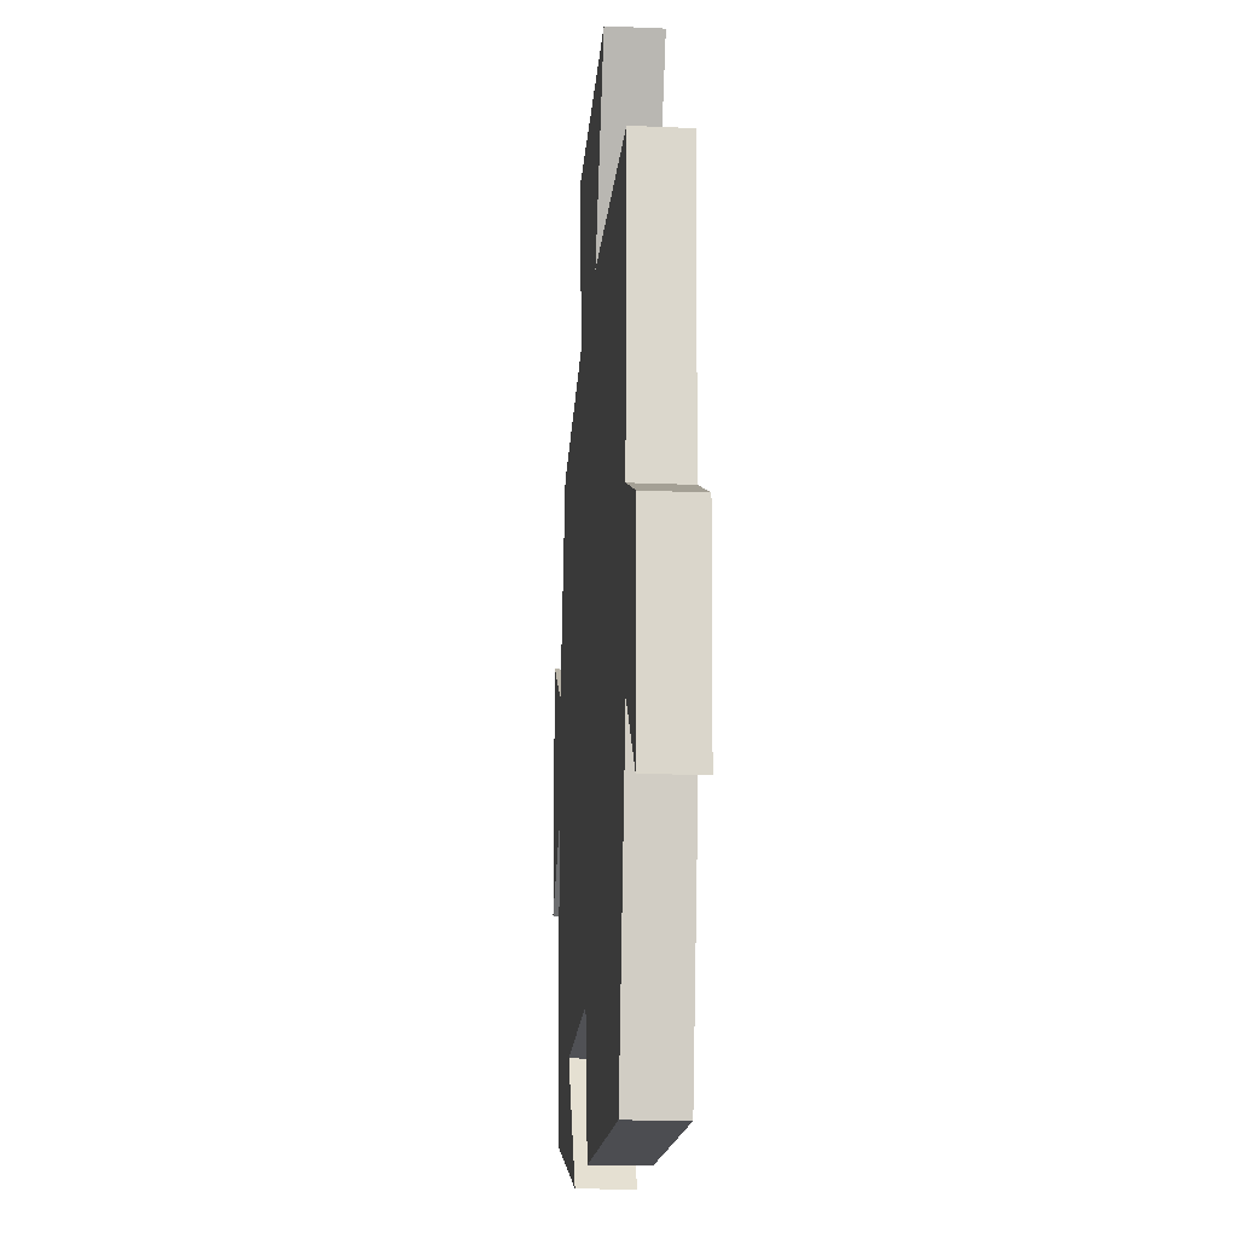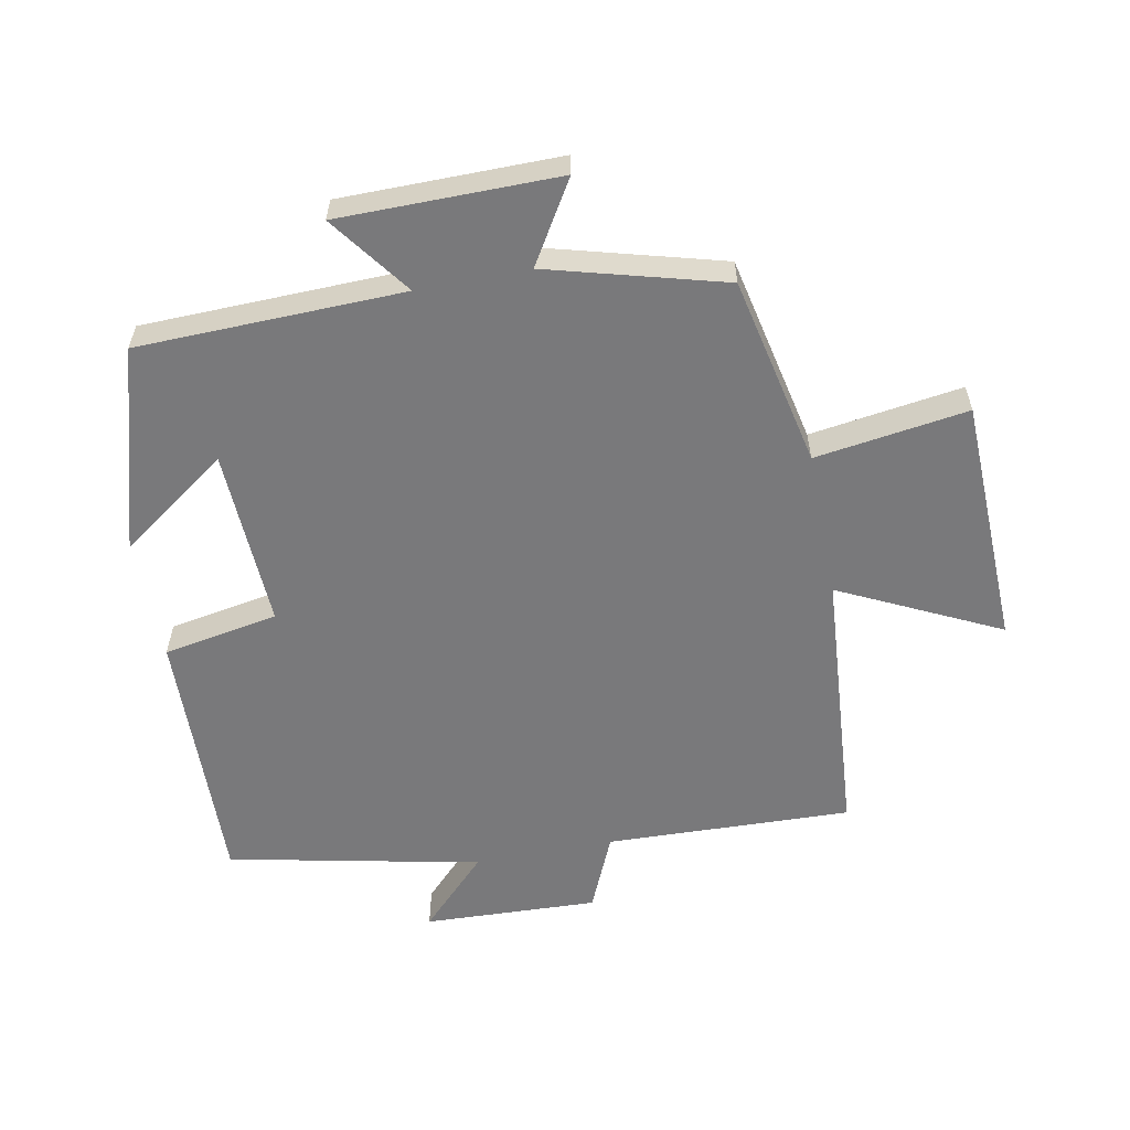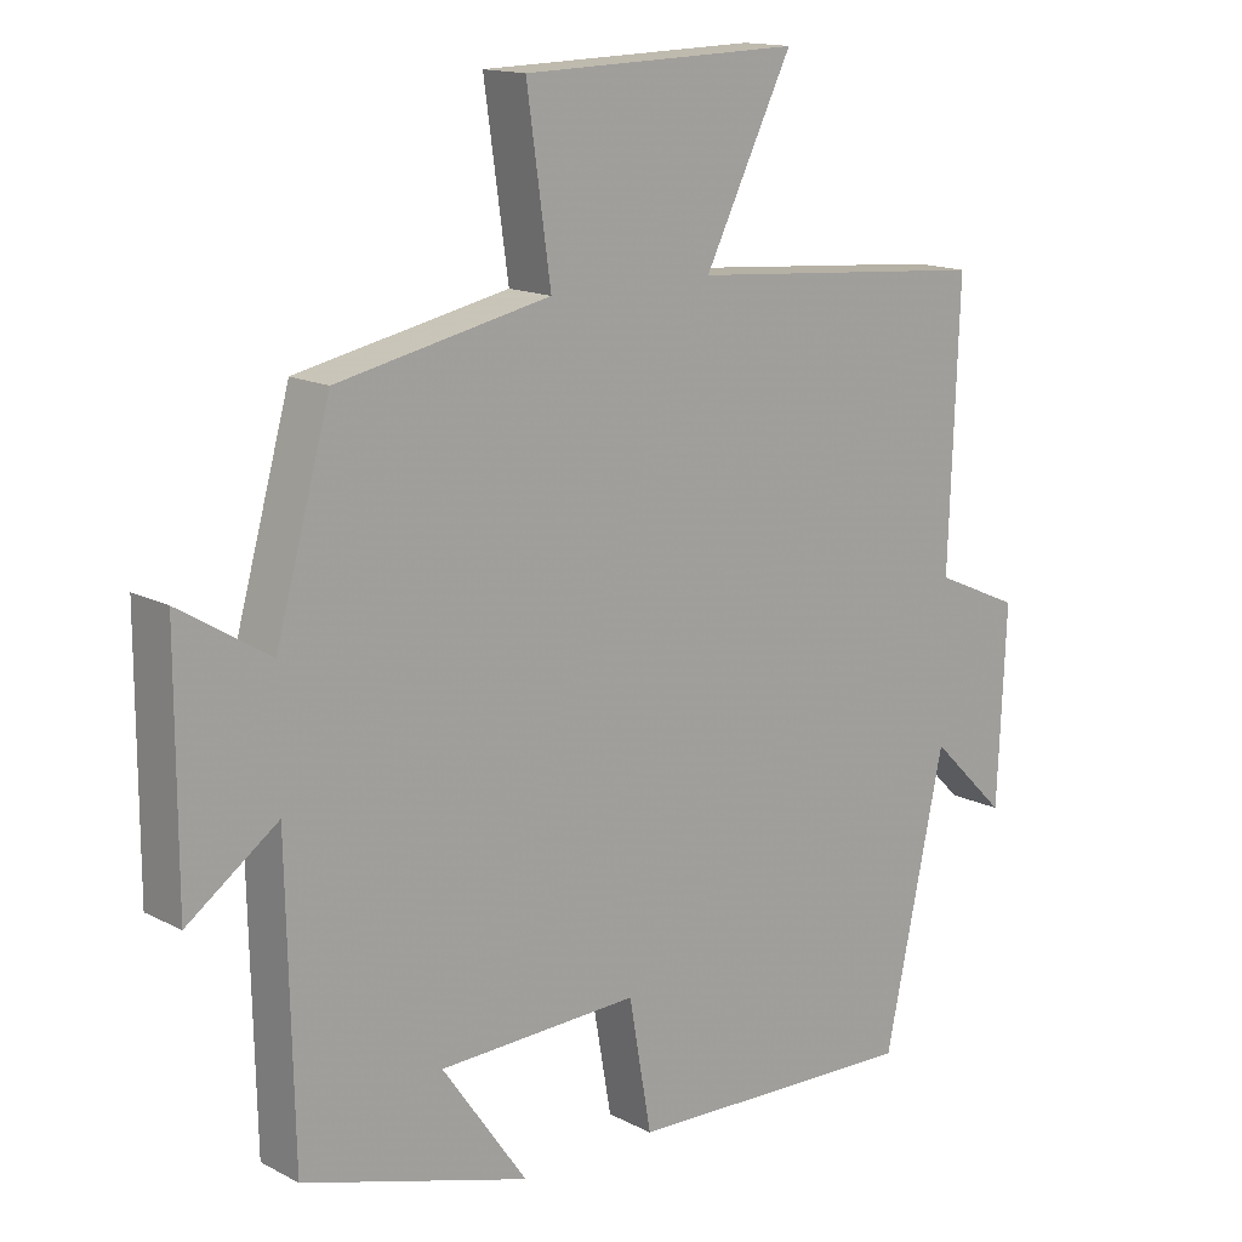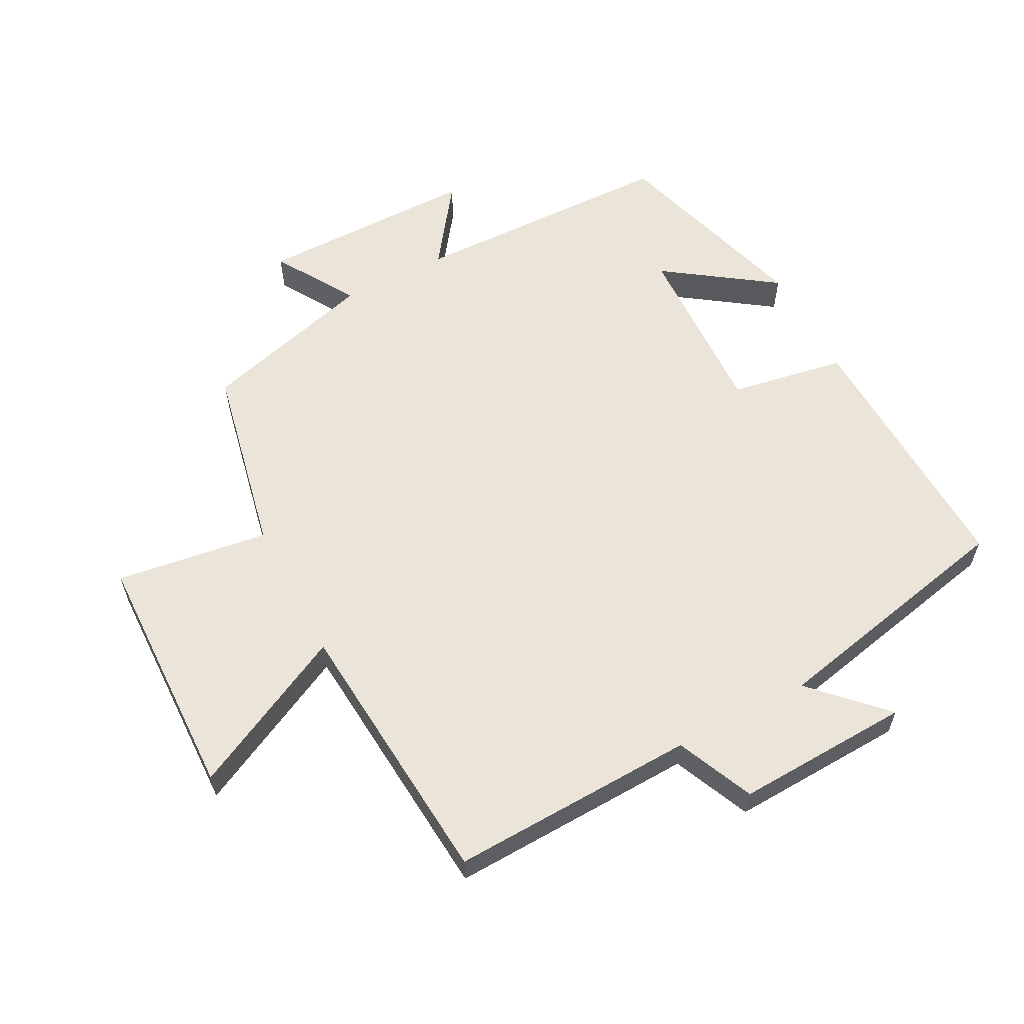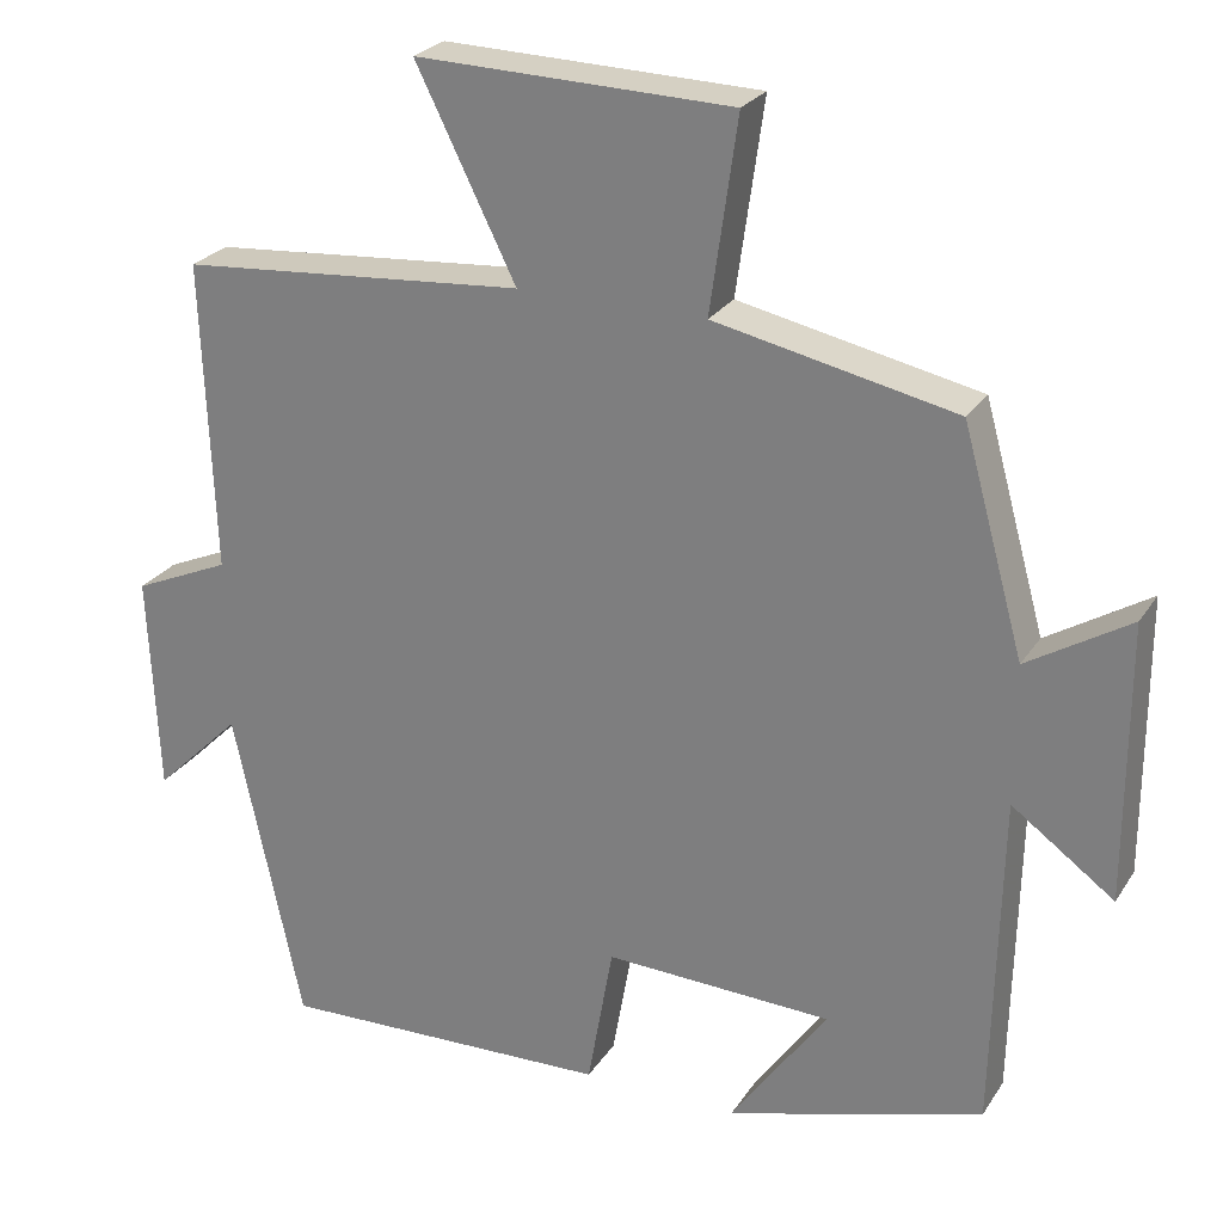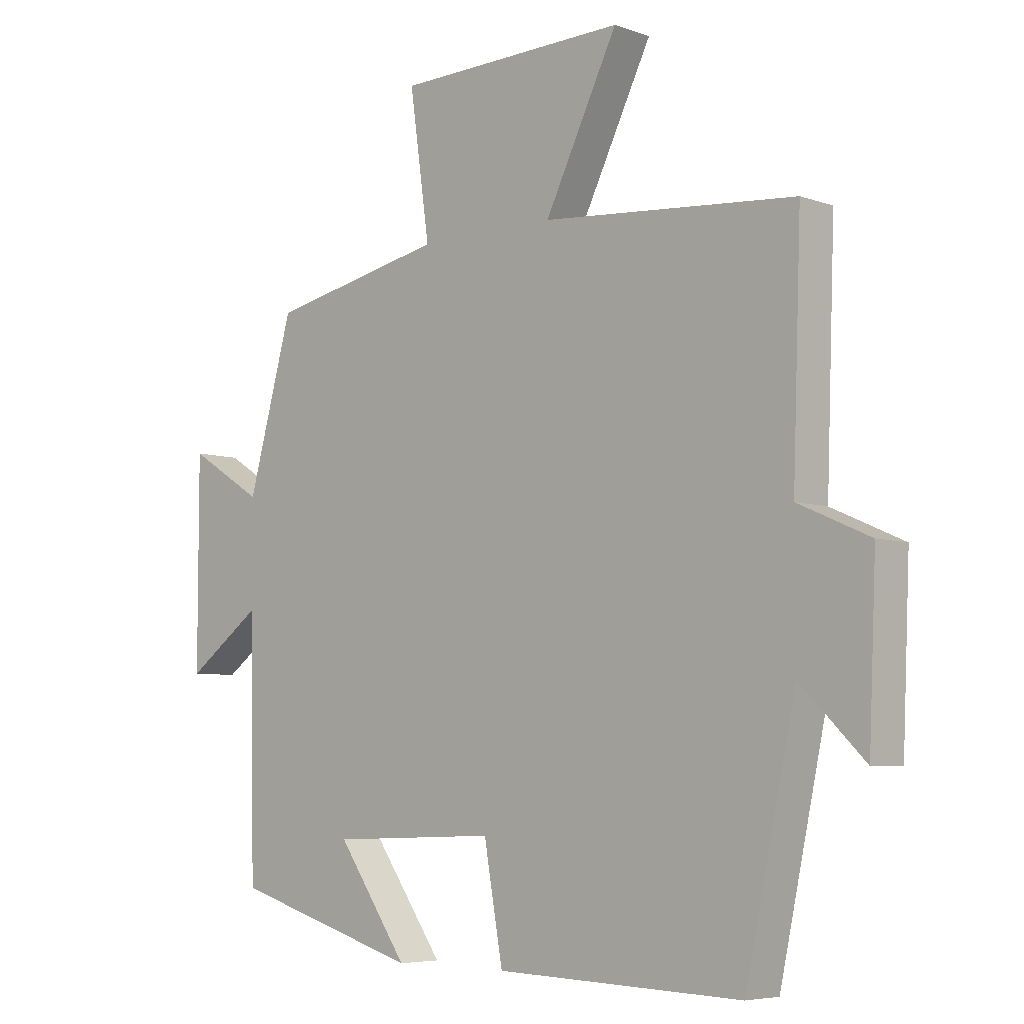
<metadata>
{"format":"obj","ext":"obj","renderer":"f3d","projection":"perspective","resolution":1024,"background":"white","views":[{"elev":-18.1,"azim":85.3,"up":"+Z"},{"elev":-57.9,"azim":-78.8,"up":"+Y"},{"elev":14.7,"azim":-41.8,"up":"+Z"},{"elev":59.4,"azim":62.3,"up":"+Y"},{"elev":25.4,"azim":-154.4,"up":"+Z"},{"elev":-5.9,"azim":43.1,"up":"+Z"}]}
</metadata>
<code>
v 0.417 0.07 -0.514
v 0.011 0.07 -0.5
v -0.02 0.07 -0.323
v -0.296 0.07 -0.333
v -0.179 0.07 -0.5
v -0.491 0.07 -0.407
v -0.5 0.07 0
v -0.624 0.07 -0.09
v -0.624 0.07 0.246
v -0.5 0.07 0.17
v -0.425 0.07 0.439
v -0.133 0.07 0.5
v -0.166 0.07 0.734
v 0.216 0.07 0.744
v 0.095 0.07 0.5
v 0.514 0.07 0.466
v 0.5 0.07 0.089
v 0.618 0.07 0.037
v 0.606 0.07 -0.231
v 0.5 0.07 -0.127
v 0.417 0 -0.514
v 0.011 0 -0.5
v -0.02 0 -0.323
v -0.296 0 -0.333
v -0.179 0 -0.5
v -0.491 0 -0.407
v -0.5 0 0
v -0.624 0 -0.09
v -0.624 0 0.246
v -0.5 0 0.17
v -0.425 0 0.439
v -0.133 0 0.5
v -0.166 0 0.734
v 0.216 0 0.744
v 0.095 0 0.5
v 0.514 0 0.466
v 0.5 0 0.089
v 0.618 0 0.037
v 0.606 0 -0.231
v 0.5 0 -0.127
f 17 18 19 20
f 1 2 3
f 20 1 3
f 17 20 3
f 17 3 4
f 16 17 4
f 15 16 4
f 12 13 14 15
f 12 15 4
f 11 12 4
f 10 11 4
f 7 8 9 10
f 7 10 4
f 6 7 4
f 4 5 6
f 40 39 38 37
f 23 22 21
f 23 21 40
f 23 40 37
f 24 23 37
f 24 37 36
f 24 36 35
f 35 34 33 32
f 24 35 32
f 24 32 31
f 24 31 30
f 30 29 28 27
f 24 30 27
f 24 27 26
f 26 25 24
f 1 21 22 2
f 2 22 23 3
f 3 23 24 4
f 4 24 25 5
f 5 25 26 6
f 6 26 27 7
f 7 27 28 8
f 8 28 29 9
f 9 29 30 10
f 10 30 31 11
f 11 31 32 12
f 12 32 33 13
f 13 33 34 14
f 14 34 35 15
f 15 35 36 16
f 16 36 37 17
f 17 37 38 18
f 18 38 39 19
f 19 39 40 20
f 20 40 21 1

</code>
